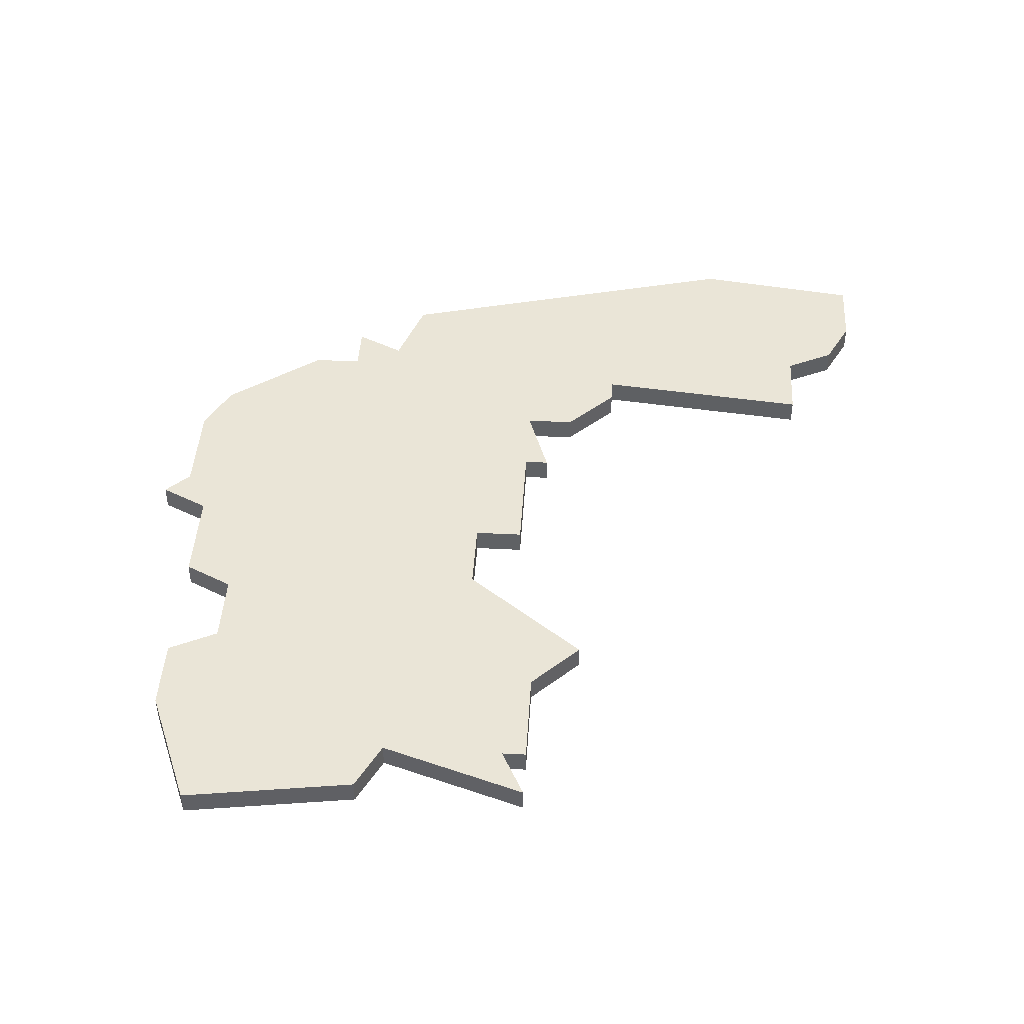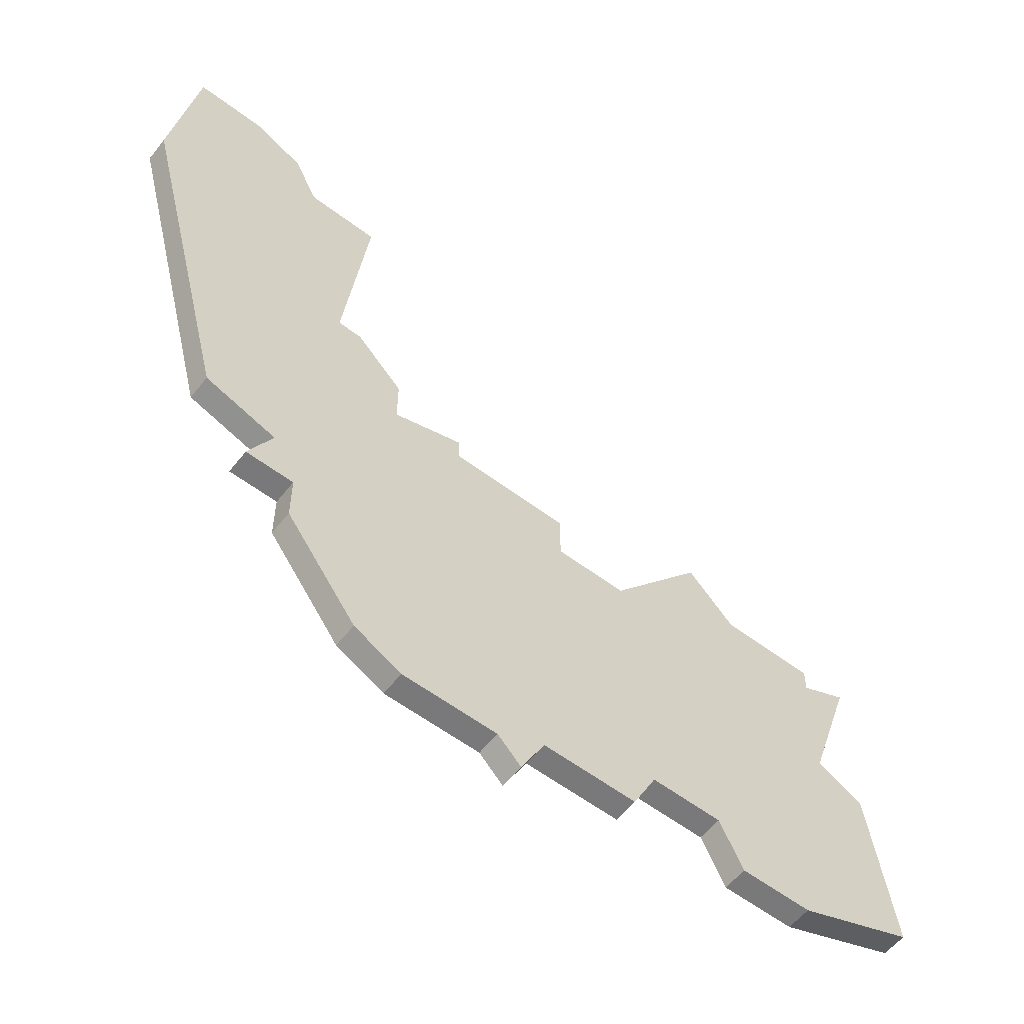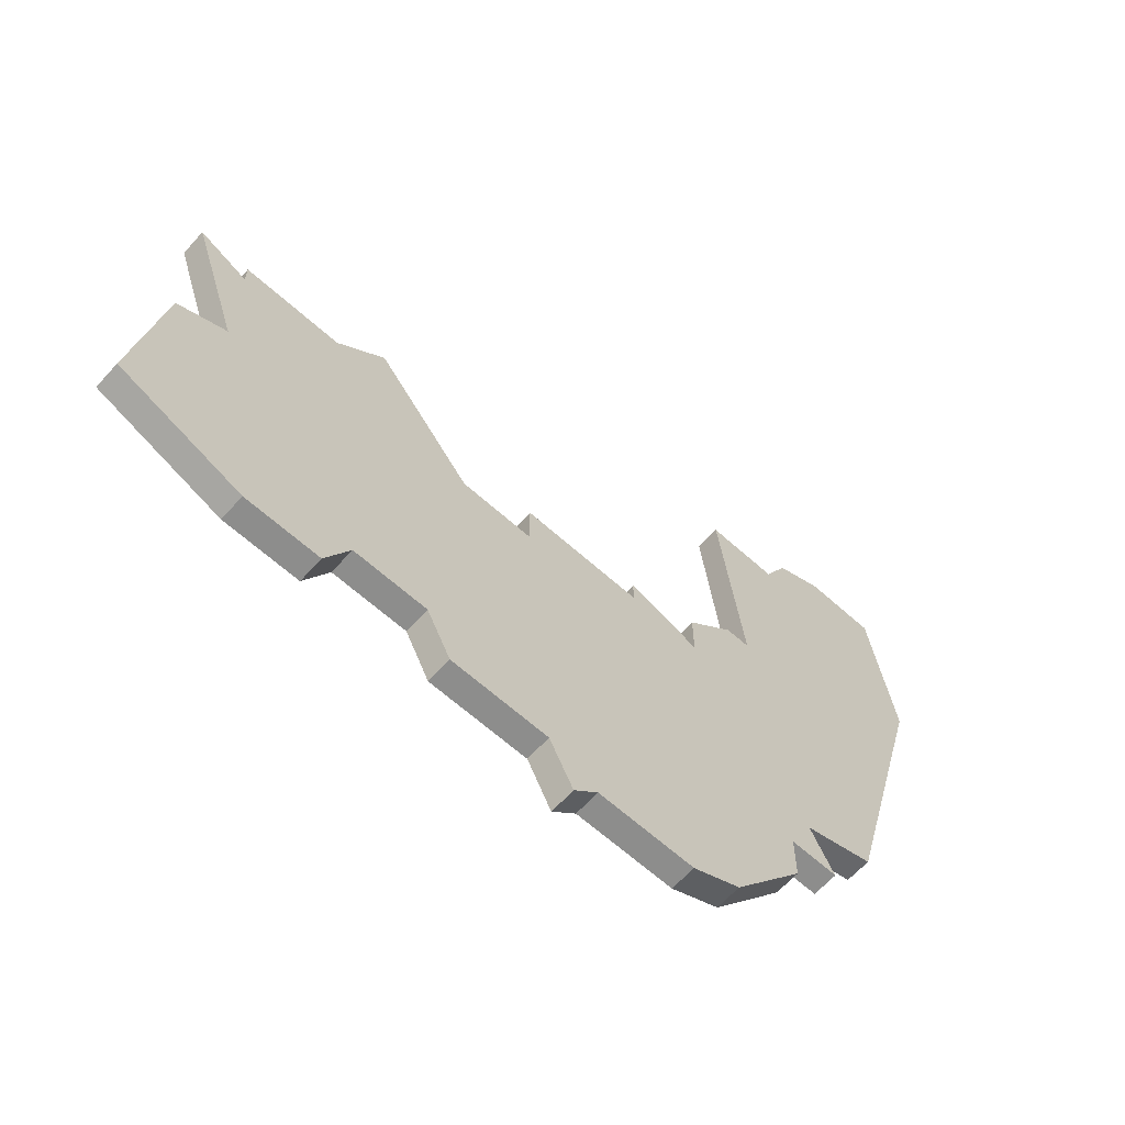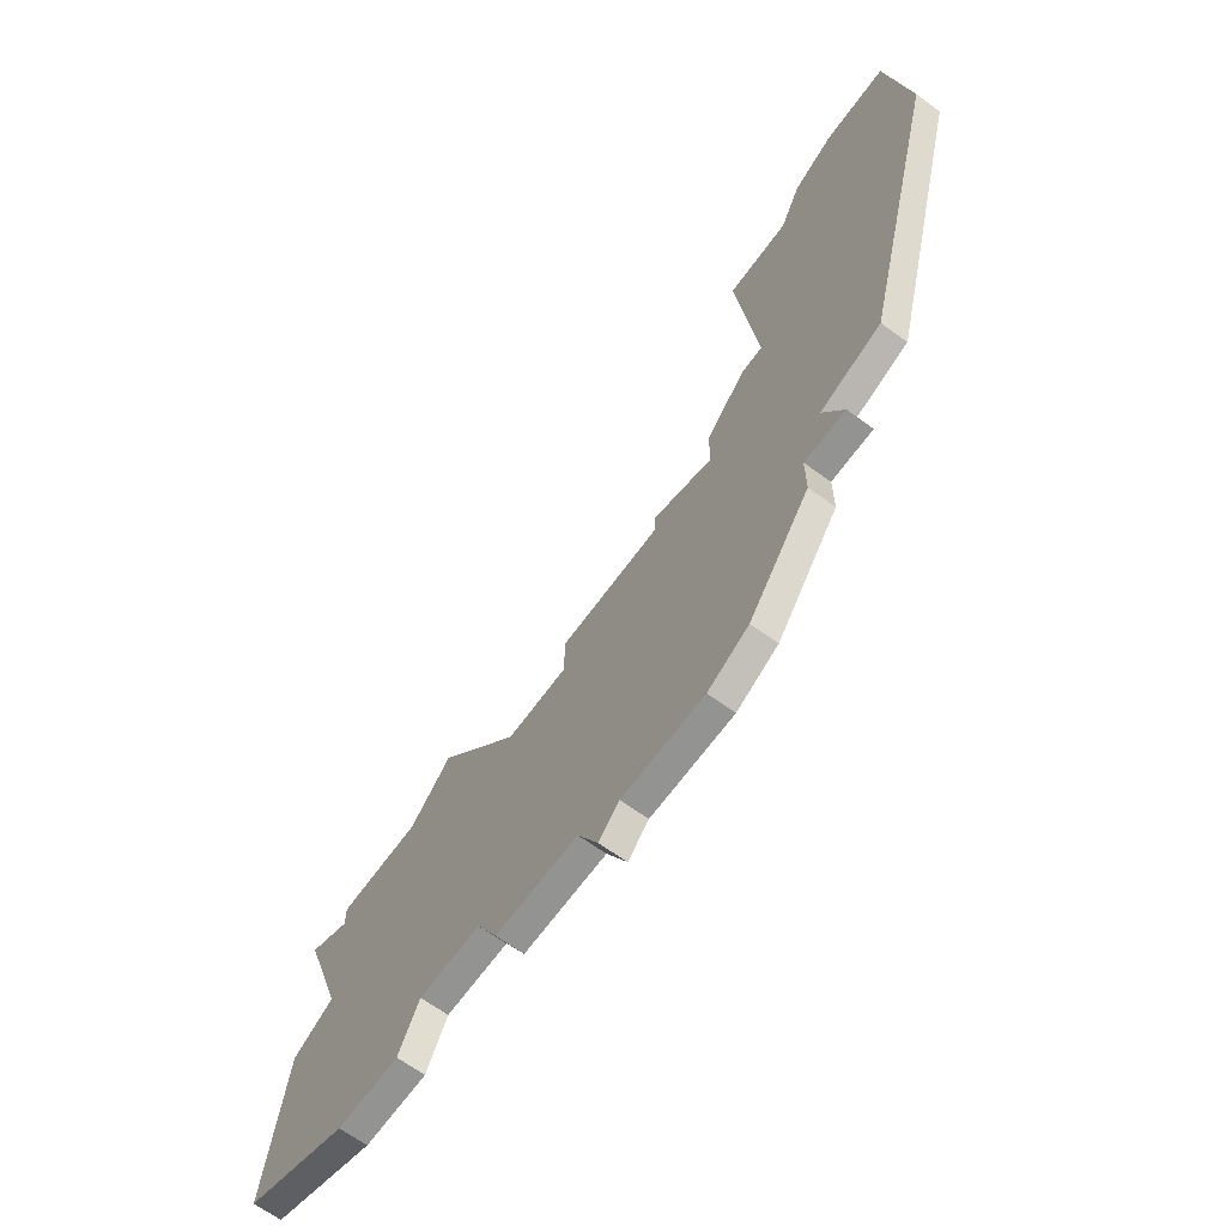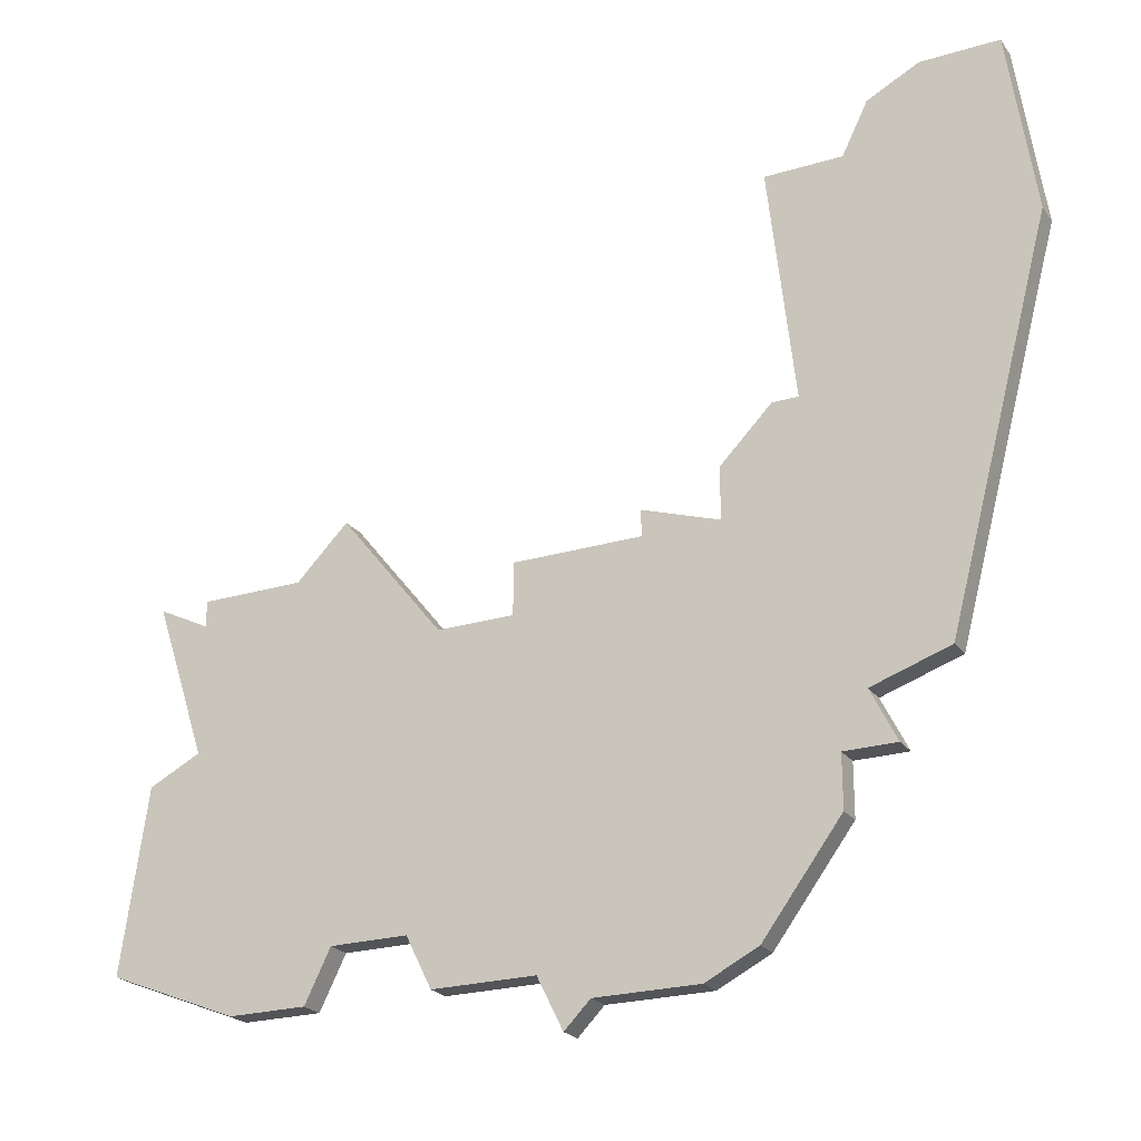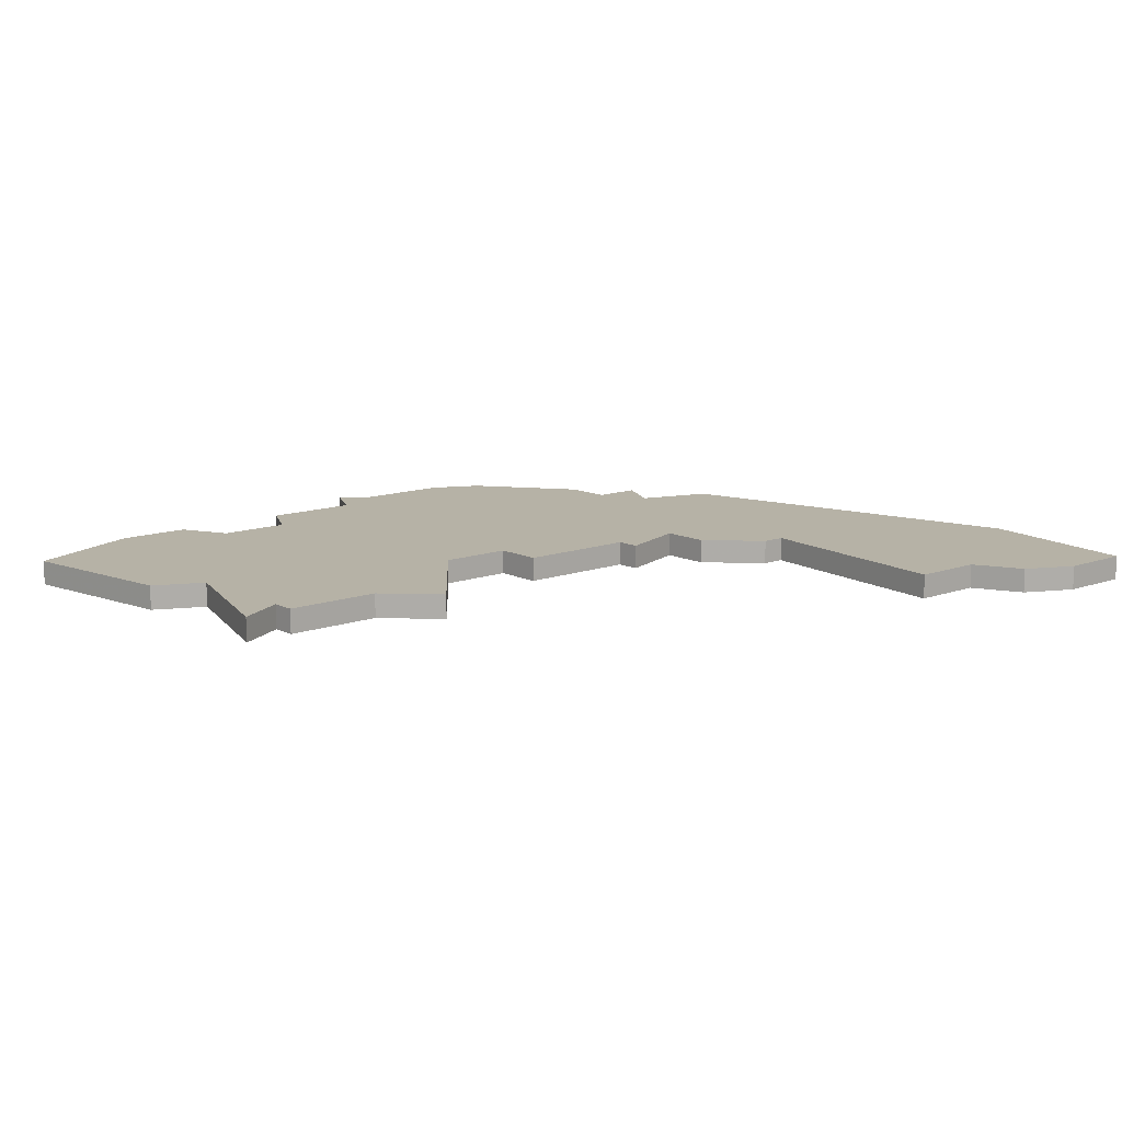
<metadata>
{"format":"obj","ext":"obj","renderer":"f3d","projection":"perspective","resolution":1024,"background":"white","views":[{"elev":44.1,"azim":93.5,"up":"+Z"},{"elev":-57.8,"azim":-38.1,"up":"+Y"},{"elev":-64.4,"azim":137.9,"up":"+Y"},{"elev":-66.6,"azim":-126.0,"up":"+Y"},{"elev":-23.5,"azim":-152.9,"up":"+Y"},{"elev":12.2,"azim":139.1,"up":"+Z"}]}
</metadata>
<code>
v 3416 -1038 0
v 3415 -1045 0
v 3419 -1060 0
v 3422 -1061 0
v 3421 -1063 0
v 3423 -1063 0
v 3423 -1065 0
v 3426 -1069 0
v 3428 -1070 0
v 3432 -1070 0
v 3433 -1071 0
v 3434 -1069 0
v 3438 -1069 0
v 3439 -1067 0
v 3442 -1067 0
v 3443 -1069 0
v 3446 -1069 0
v 3451 -1067 0
v 3450 -1060 0
v 3448 -1059 0
v 3450 -1053 0
v 3448 -1054 0
v 3448 -1053 0
v 3444 -1053 0
v 3442 -1051 0
v 3438 -1056 0
v 3435 -1056 0
v 3435 -1054 0
v 3430 -1054 0
v 3430 -1053 0
v 3427 -1054 0
v 3427 -1052 0
v 3425 -1050 0
v 3424 -1050 0
v 3425 -1041 0
v 3422 -1041 0
v 3421 -1039 0
v 3419 -1038 0
v 3416 -1038 1
v 3415 -1045 1
v 3419 -1060 1
v 3422 -1061 1
v 3421 -1063 1
v 3423 -1063 1
v 3423 -1065 1
v 3426 -1069 1
v 3428 -1070 1
v 3432 -1070 1
v 3433 -1071 1
v 3434 -1069 1
v 3438 -1069 1
v 3439 -1067 1
v 3442 -1067 1
v 3443 -1069 1
v 3446 -1069 1
v 3451 -1067 1
v 3450 -1060 1
v 3448 -1059 1
v 3450 -1053 1
v 3448 -1054 1
v 3448 -1053 1
v 3444 -1053 1
v 3442 -1051 1
v 3438 -1056 1
v 3435 -1056 1
v 3435 -1054 1
v 3430 -1054 1
v 3430 -1053 1
v 3427 -1054 1
v 3427 -1052 1
v 3425 -1050 1
v 3424 -1050 1
v 3425 -1041 1
v 3422 -1041 1
v 3421 -1039 1
v 3419 -1038 1
f 2 1 38
f 4 3 2
f 6 5 4
f 8 7 6
f 10 9 8
f 12 11 10
f 14 13 12
f 17 16 15
f 19 18 17
f 22 21 20
f 24 23 22
f 26 25 24
f 29 28 27
f 31 30 29
f 33 32 31
f 36 35 34
f 38 37 36
f 4 2 38
f 10 8 6
f 19 17 15
f 24 22 20
f 31 29 27
f 34 33 31
f 38 36 34
f 6 4 38
f 12 10 6
f 19 15 14
f 26 24 20
f 6 38 34
f 14 12 6
f 20 19 14
f 27 26 20
f 6 34 31
f 20 14 6
f 6 31 27
f 27 20 6
f 76 39 40
f 40 41 42
f 42 43 44
f 44 45 46
f 46 47 48
f 48 49 50
f 50 51 52
f 53 54 55
f 55 56 57
f 58 59 60
f 60 61 62
f 62 63 64
f 65 66 67
f 67 68 69
f 69 70 71
f 72 73 74
f 74 75 76
f 76 40 42
f 44 46 48
f 53 55 57
f 58 60 62
f 65 67 69
f 69 71 72
f 72 74 76
f 76 42 44
f 44 48 50
f 52 53 57
f 58 62 64
f 72 76 44
f 44 50 52
f 52 57 58
f 58 64 65
f 69 72 44
f 44 52 58
f 65 69 44
f 44 58 65
f 40 39 2
f 2 39 1
f 41 40 3
f 3 40 2
f 42 41 4
f 4 41 3
f 43 42 5
f 5 42 4
f 44 43 6
f 6 43 5
f 45 44 7
f 7 44 6
f 46 45 8
f 8 45 7
f 47 46 9
f 9 46 8
f 48 47 10
f 10 47 9
f 49 48 11
f 11 48 10
f 50 49 12
f 12 49 11
f 51 50 13
f 13 50 12
f 52 51 14
f 14 51 13
f 53 52 15
f 15 52 14
f 54 53 16
f 16 53 15
f 55 54 17
f 17 54 16
f 56 55 18
f 18 55 17
f 57 56 19
f 19 56 18
f 58 57 20
f 20 57 19
f 59 58 21
f 21 58 20
f 60 59 22
f 22 59 21
f 61 60 23
f 23 60 22
f 62 61 24
f 24 61 23
f 63 62 25
f 25 62 24
f 64 63 26
f 26 63 25
f 65 64 27
f 27 64 26
f 66 65 28
f 28 65 27
f 67 66 29
f 29 66 28
f 68 67 30
f 30 67 29
f 69 68 31
f 31 68 30
f 70 69 32
f 32 69 31
f 71 70 33
f 33 70 32
f 72 71 34
f 34 71 33
f 73 72 35
f 35 72 34
f 74 73 36
f 36 73 35
f 75 74 37
f 37 74 36
f 39 76 1
f 1 76 38
f 76 75 38
f 38 75 37

</code>
